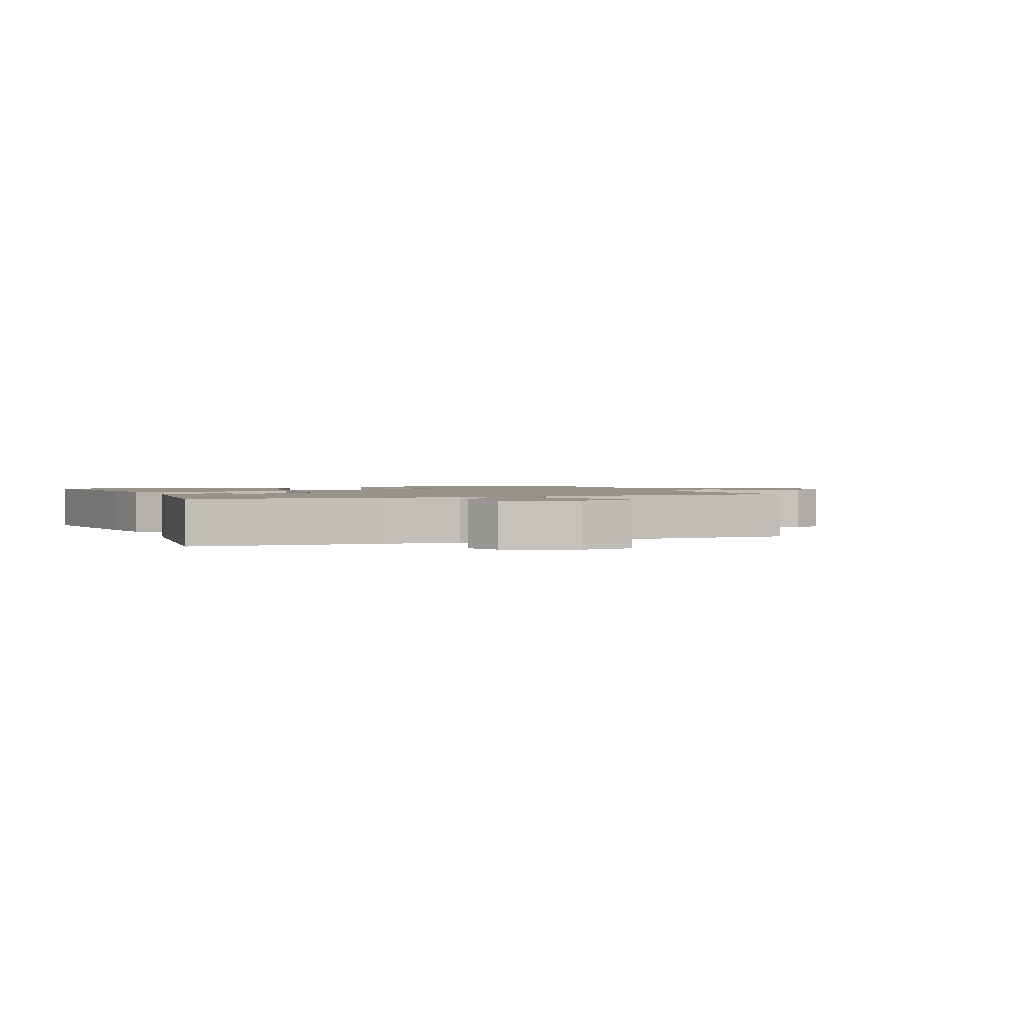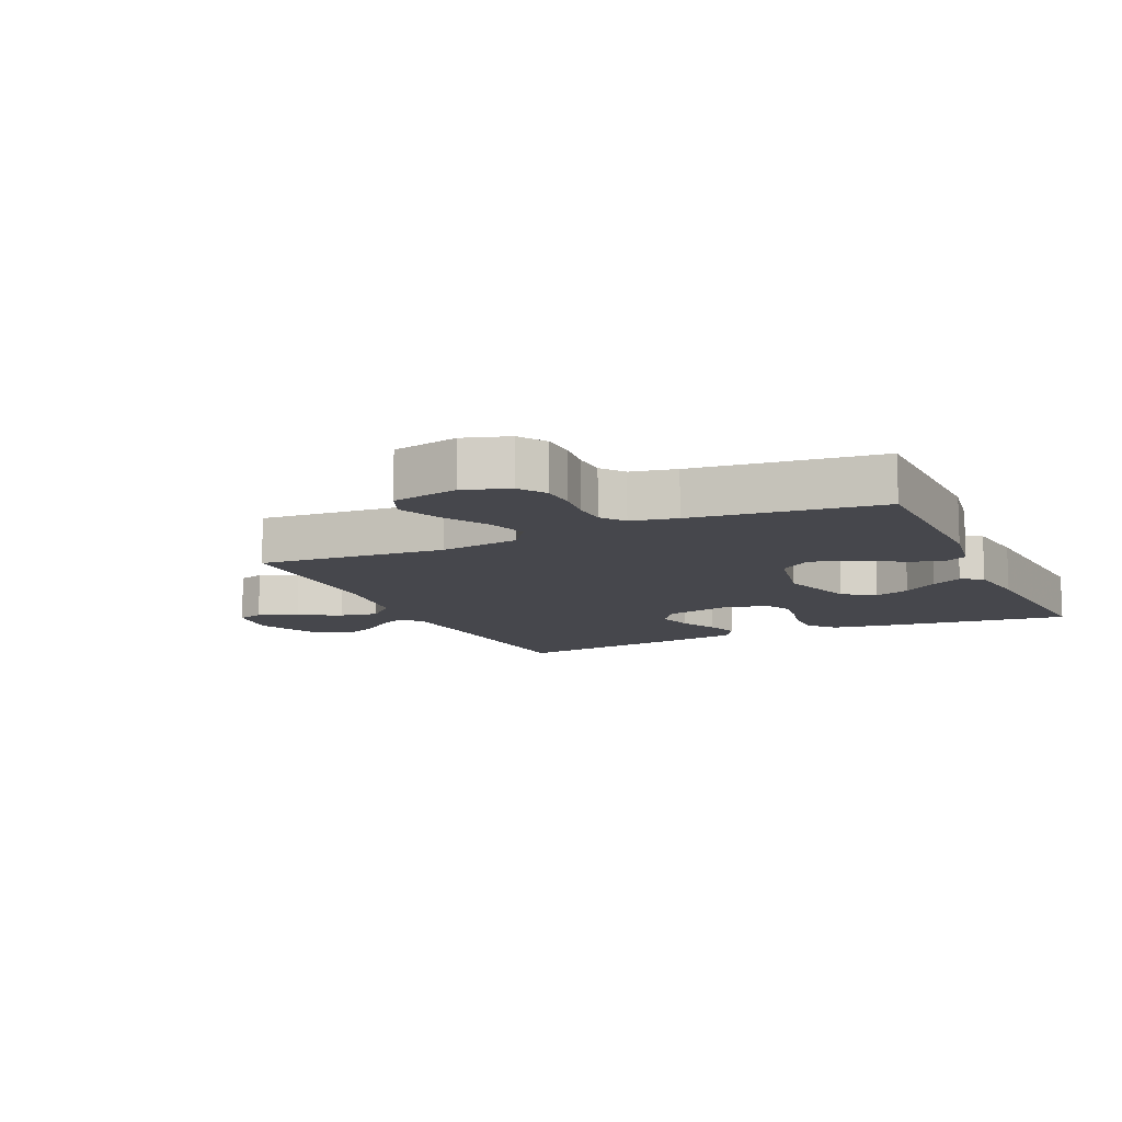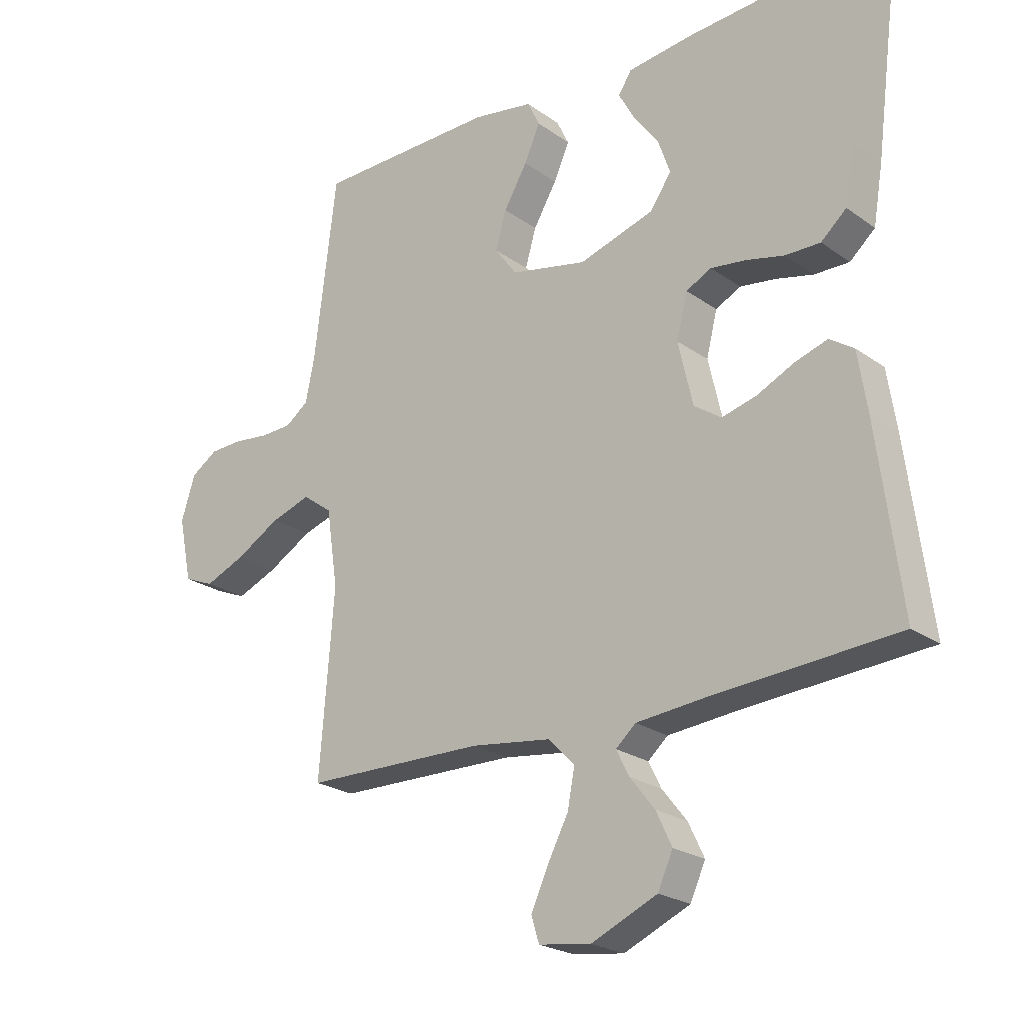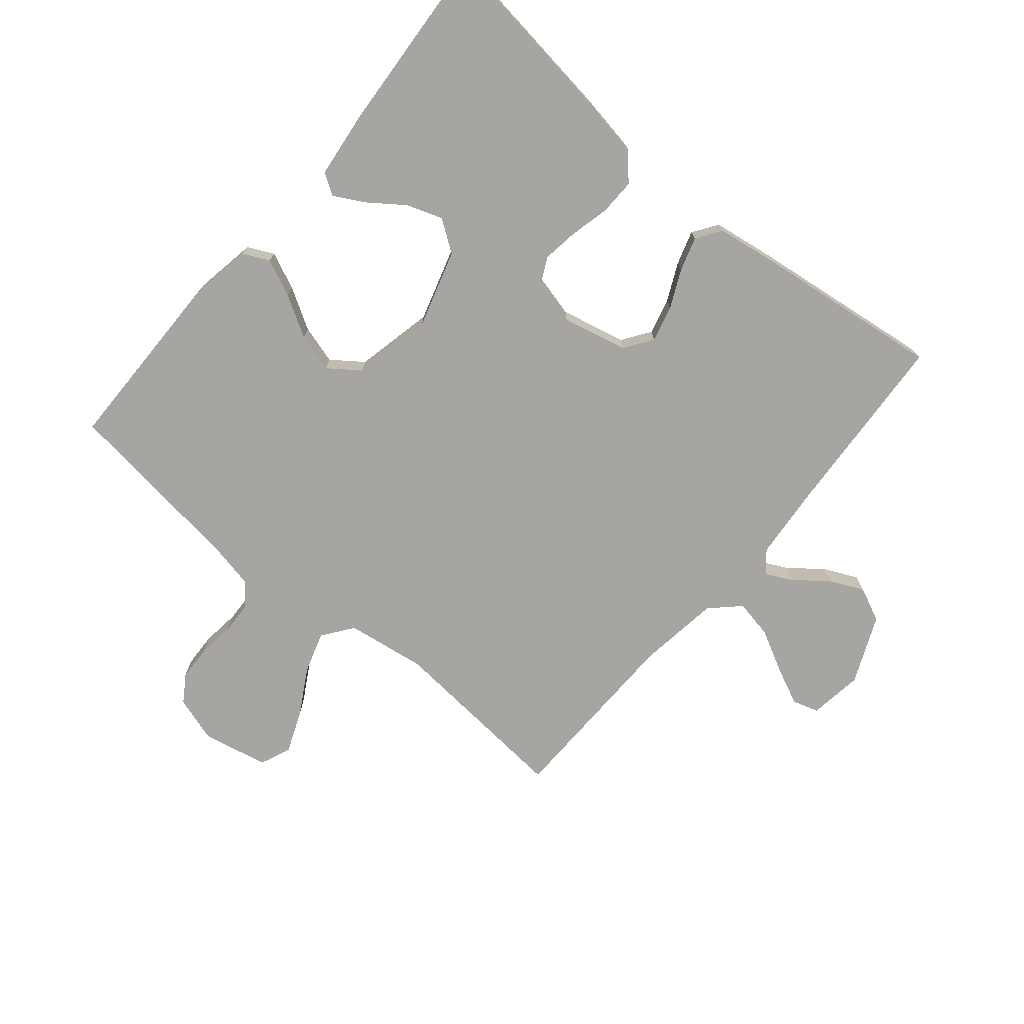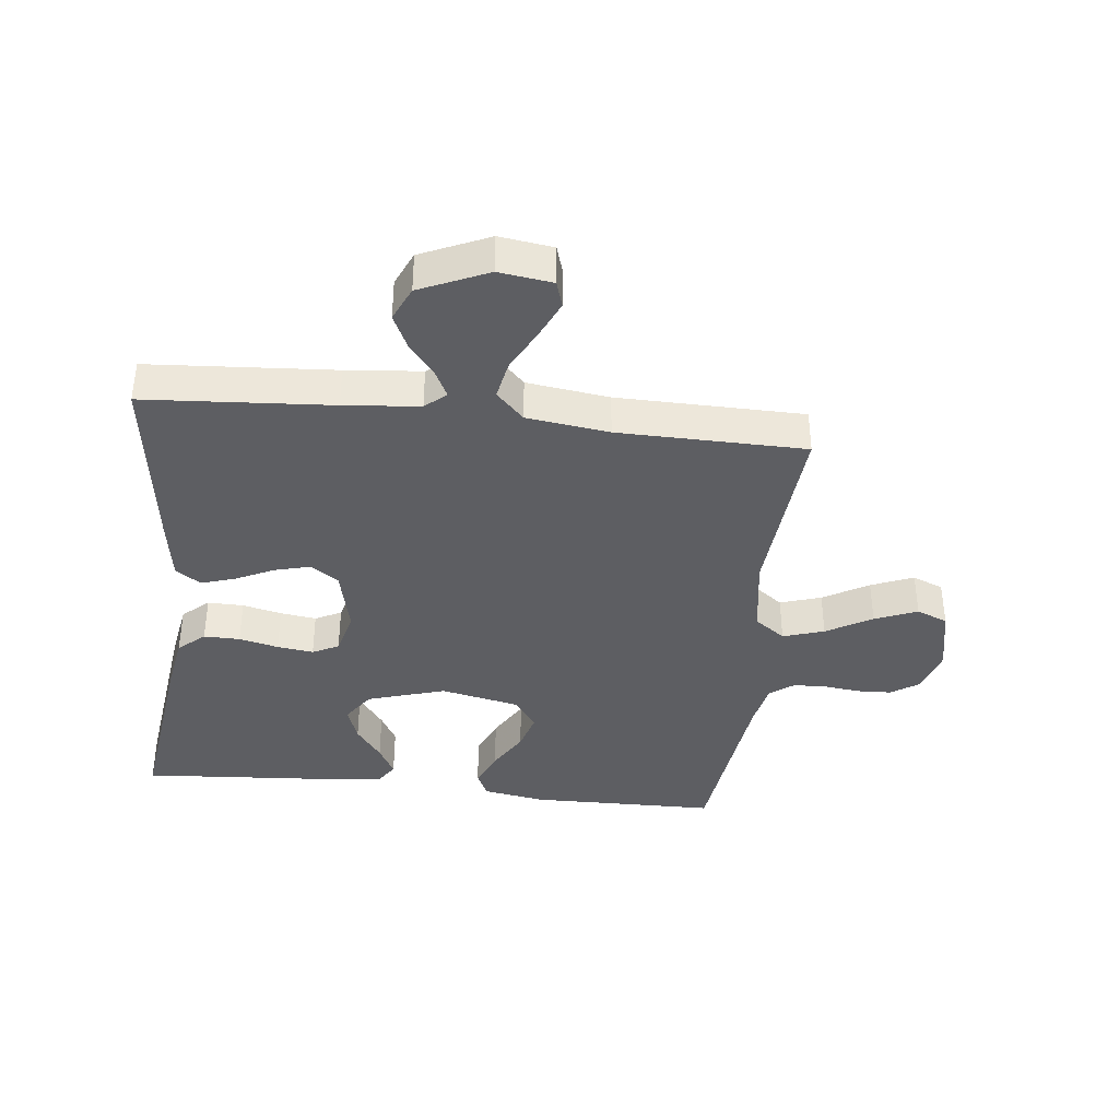
<metadata>
{"format":"obj","ext":"obj","renderer":"f3d","projection":"perspective","resolution":1024,"background":"white","views":[{"elev":1.6,"azim":157.8,"up":"+Y"},{"elev":-11.0,"azim":-65.3,"up":"+Y"},{"elev":-23.0,"azim":40.0,"up":"+Z"},{"elev":-73.9,"azim":49.9,"up":"+Y"},{"elev":-38.5,"azim":173.7,"up":"+Y"}]}
</metadata>
<code>
v -0.5 0.07 -0.5
v -0.476 0.07 -0.2
v -0.495 0.07 -0.072
v -0.544 0.07 -0.036
v -0.61 0.07 -0.057
v -0.683 0.07 -0.099
v -0.751 0.07 -0.127
v -0.801 0.07 -0.106
v -0.823 0.07 0
v -0.8 0.07 0.073
v -0.756 0.07 0.102
v -0.701 0.07 0.104
v -0.642 0.07 0.097
v -0.59 0.07 0.099
v -0.552 0.07 0.127
v -0.537 0.07 0.2
v -0.5 0.07 0.5
v -0.2 0.07 0.504
v -0.1 0.07 0.487
v -0.08 0.07 0.445
v -0.106 0.07 0.386
v -0.145 0.07 0.32
v -0.163 0.07 0.258
v -0.126 0.07 0.208
v 0 0.07 0.181
v 0.125 0.07 0.219
v 0.16 0.07 0.27
v 0.14 0.07 0.327
v 0.099 0.07 0.383
v 0.072 0.07 0.432
v 0.094 0.07 0.466
v 0.2 0.07 0.479
v 0.5 0.07 0.5
v 0.461 0.07 0.2
v 0.445 0.07 0.106
v 0.403 0.07 0.069
v 0.345 0.07 0.07
v 0.282 0.07 0.085
v 0.224 0.07 0.093
v 0.182 0.07 0.072
v 0.164 0.07 0
v 0.188 0.07 -0.105
v 0.233 0.07 -0.136
v 0.291 0.07 -0.121
v 0.352 0.07 -0.092
v 0.406 0.07 -0.075
v 0.446 0.07 -0.102
v 0.461 0.07 -0.2
v 0.5 0.07 -0.5
v 0.2 0.07 -0.52
v 0.079 0.07 -0.531
v 0.046 0.07 -0.56
v 0.067 0.07 -0.602
v 0.108 0.07 -0.654
v 0.134 0.07 -0.709
v 0.109 0.07 -0.764
v 0 0.07 -0.812
v -0.086 0.07 -0.8
v -0.099 0.07 -0.758
v -0.071 0.07 -0.697
v -0.036 0.07 -0.63
v -0.024 0.07 -0.568
v -0.068 0.07 -0.523
v -0.2 0.07 -0.505
v -0.5 0 -0.5
v -0.476 0 -0.2
v -0.495 0 -0.072
v -0.544 0 -0.036
v -0.61 0 -0.057
v -0.683 0 -0.099
v -0.751 0 -0.127
v -0.801 0 -0.106
v -0.823 0 0
v -0.8 0 0.073
v -0.756 0 0.102
v -0.701 0 0.104
v -0.642 0 0.097
v -0.59 0 0.099
v -0.552 0 0.127
v -0.537 0 0.2
v -0.5 0 0.5
v -0.2 0 0.504
v -0.1 0 0.487
v -0.08 0 0.445
v -0.106 0 0.386
v -0.145 0 0.32
v -0.163 0 0.258
v -0.126 0 0.208
v 0 0 0.181
v 0.125 0 0.219
v 0.16 0 0.27
v 0.14 0 0.327
v 0.099 0 0.383
v 0.072 0 0.432
v 0.094 0 0.466
v 0.2 0 0.479
v 0.5 0 0.5
v 0.461 0 0.2
v 0.445 0 0.106
v 0.403 0 0.069
v 0.345 0 0.07
v 0.282 0 0.085
v 0.224 0 0.093
v 0.182 0 0.072
v 0.164 0 0
v 0.188 0 -0.105
v 0.233 0 -0.136
v 0.291 0 -0.121
v 0.352 0 -0.092
v 0.406 0 -0.075
v 0.446 0 -0.102
v 0.461 0 -0.2
v 0.5 0 -0.5
v 0.2 0 -0.52
v 0.079 0 -0.531
v 0.046 0 -0.56
v 0.067 0 -0.602
v 0.108 0 -0.654
v 0.134 0 -0.709
v 0.109 0 -0.764
v 0 0 -0.812
v -0.086 0 -0.8
v -0.099 0 -0.758
v -0.071 0 -0.697
v -0.036 0 -0.63
v -0.024 0 -0.568
v -0.068 0 -0.523
v -0.2 0 -0.505
f 58 59 60 61
f 56 57 58 61
f 56 61 62
f 53 54 55 56
f 52 53 56 62
f 51 52 62 63
f 47 48 49 50
f 44 45 46 47
f 43 44 47 50
f 42 43 50 51
f 35 36 37 38
f 35 38 39
f 34 35 39
f 33 34 39
f 32 33 39 40
f 28 29 30 31
f 27 28 31 32
f 19 20 21 22
f 19 22 23
f 16 17 18 19
f 15 16 19 23
f 14 15 23 24
f 10 11 12 13
f 10 13 14
f 9 10 14
f 5 6 7 8
f 4 5 8 9
f 64 1 2
f 64 2 3
f 63 64 3
f 41 42 51 63
f 41 63 3
f 27 32 40 41
f 26 27 41
f 25 26 41 3
f 24 25 3 4
f 4 9 14 24
f 125 124 123 122
f 125 122 121 120
f 126 125 120
f 120 119 118 117
f 126 120 117 116
f 127 126 116 115
f 114 113 112 111
f 111 110 109 108
f 114 111 108 107
f 115 114 107 106
f 102 101 100 99
f 103 102 99
f 103 99 98
f 103 98 97
f 104 103 97 96
f 95 94 93 92
f 96 95 92 91
f 86 85 84 83
f 87 86 83
f 83 82 81 80
f 87 83 80 79
f 88 87 79 78
f 77 76 75 74
f 78 77 74
f 78 74 73
f 72 71 70 69
f 73 72 69 68
f 66 65 128
f 67 66 128
f 67 128 127
f 127 115 106 105
f 67 127 105
f 105 104 96 91
f 105 91 90
f 67 105 90 89
f 68 67 89 88
f 88 78 73 68
f 1 65 66 2
f 2 66 67 3
f 3 67 68 4
f 4 68 69 5
f 5 69 70 6
f 6 70 71 7
f 7 71 72 8
f 8 72 73 9
f 9 73 74 10
f 10 74 75 11
f 11 75 76 12
f 12 76 77 13
f 13 77 78 14
f 14 78 79 15
f 15 79 80 16
f 16 80 81 17
f 17 81 82 18
f 18 82 83 19
f 19 83 84 20
f 20 84 85 21
f 21 85 86 22
f 22 86 87 23
f 23 87 88 24
f 24 88 89 25
f 25 89 90 26
f 26 90 91 27
f 27 91 92 28
f 28 92 93 29
f 29 93 94 30
f 30 94 95 31
f 31 95 96 32
f 32 96 97 33
f 33 97 98 34
f 34 98 99 35
f 35 99 100 36
f 36 100 101 37
f 37 101 102 38
f 38 102 103 39
f 39 103 104 40
f 40 104 105 41
f 41 105 106 42
f 42 106 107 43
f 43 107 108 44
f 44 108 109 45
f 45 109 110 46
f 46 110 111 47
f 47 111 112 48
f 48 112 113 49
f 49 113 114 50
f 50 114 115 51
f 51 115 116 52
f 52 116 117 53
f 53 117 118 54
f 54 118 119 55
f 55 119 120 56
f 56 120 121 57
f 57 121 122 58
f 58 122 123 59
f 59 123 124 60
f 60 124 125 61
f 61 125 126 62
f 62 126 127 63
f 63 127 128 64
f 64 128 65 1

</code>
